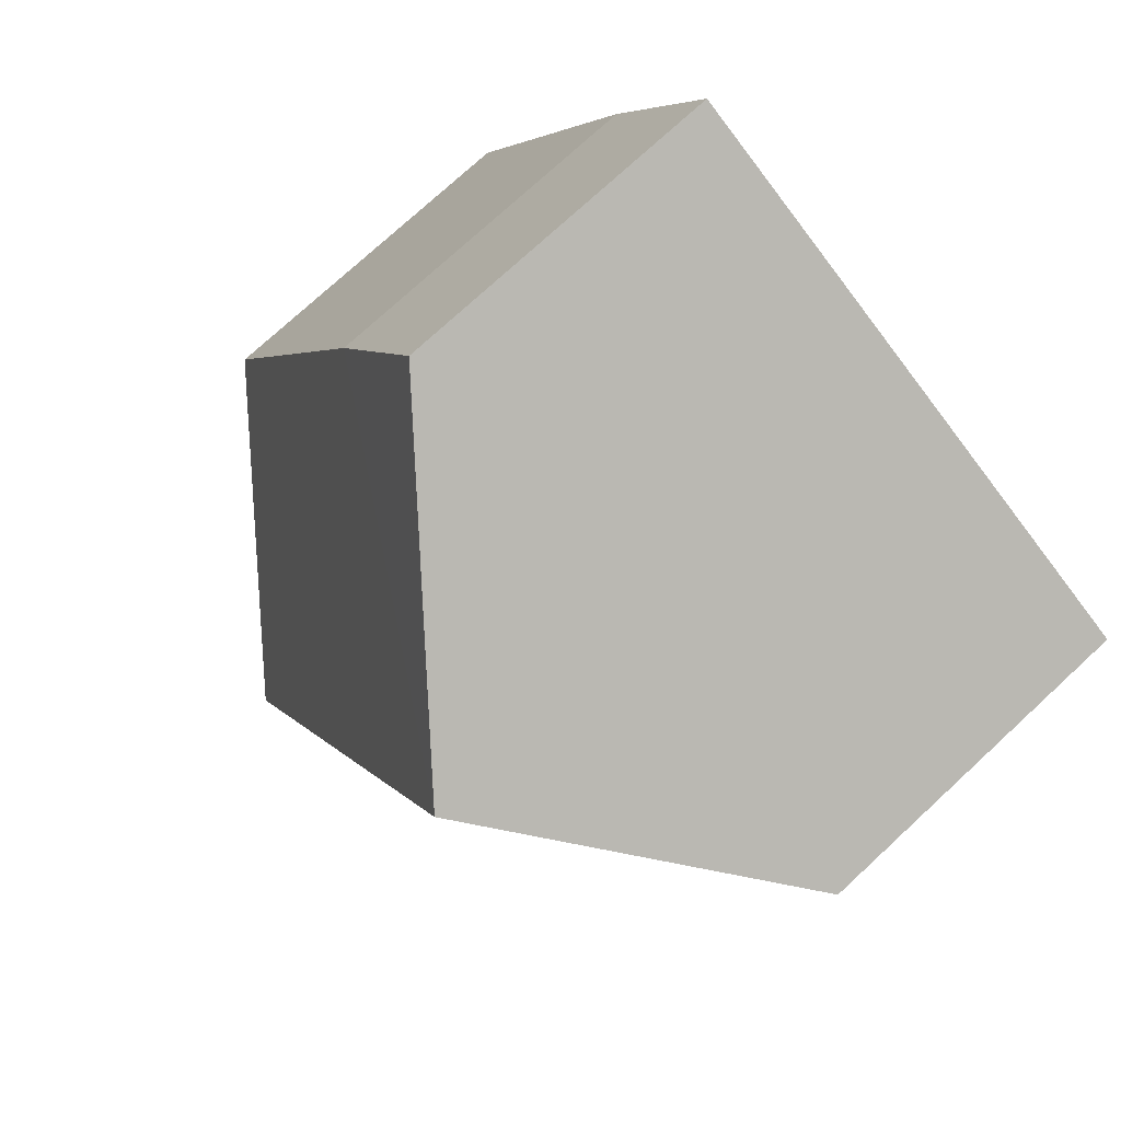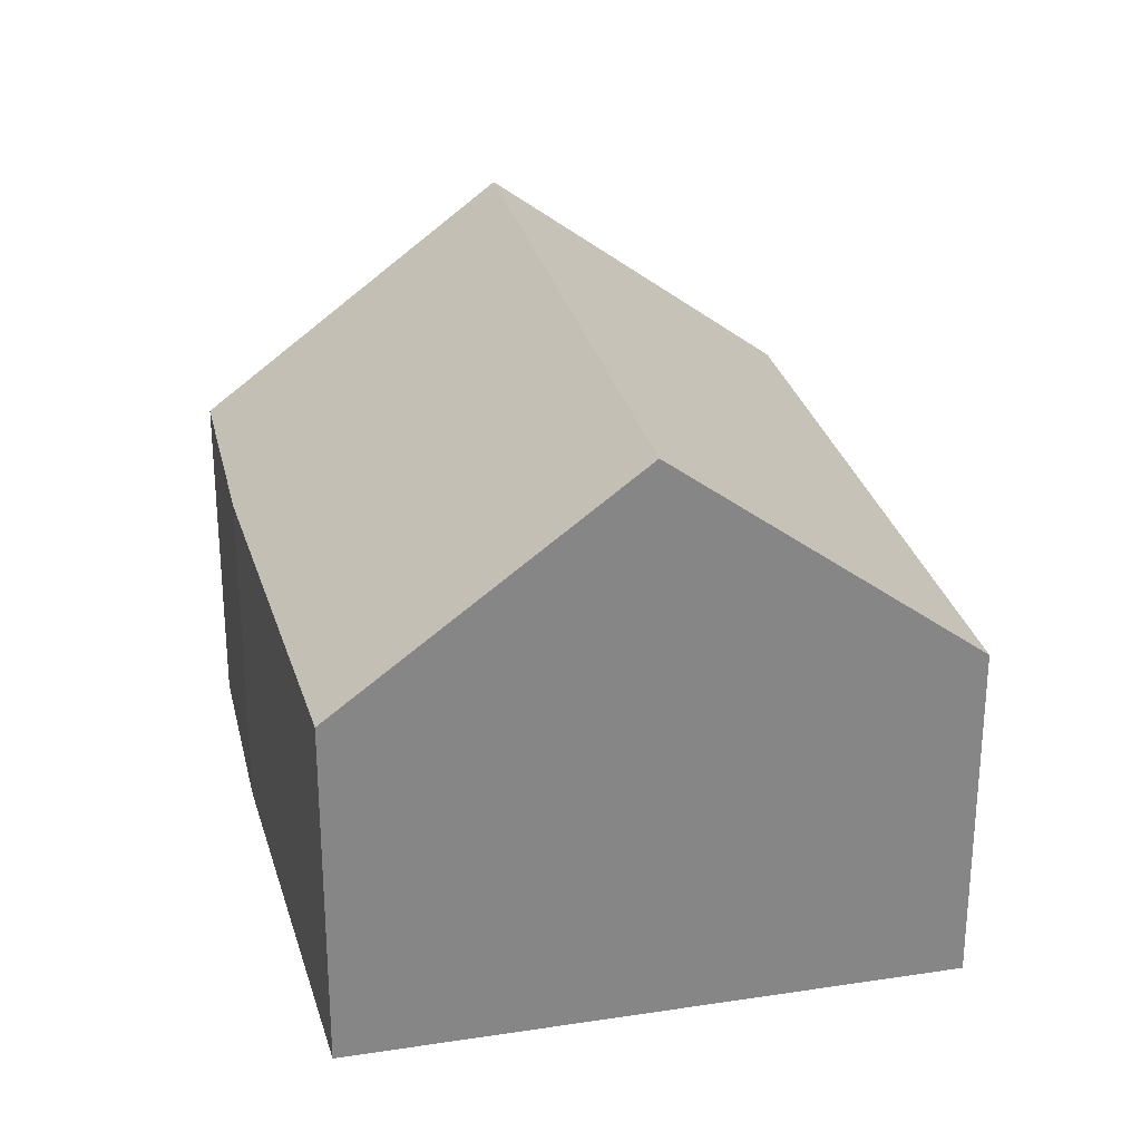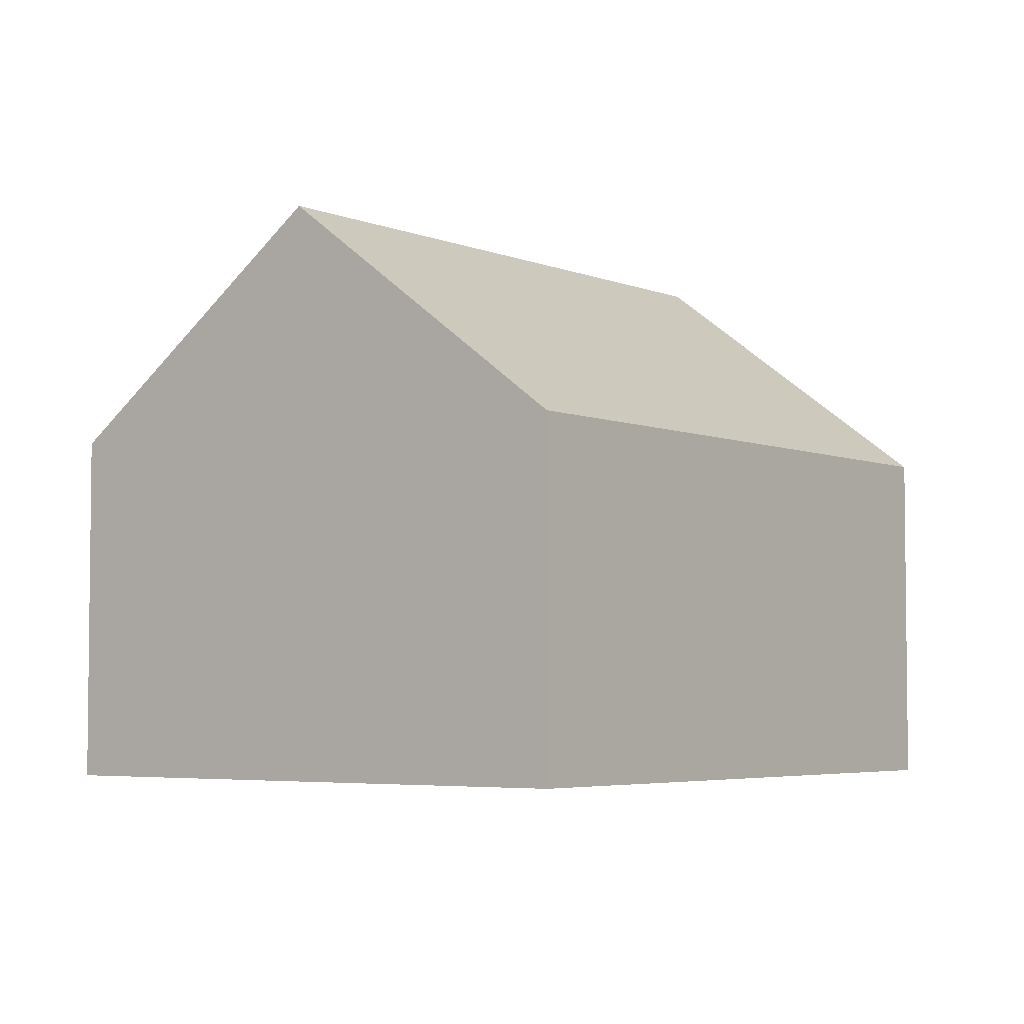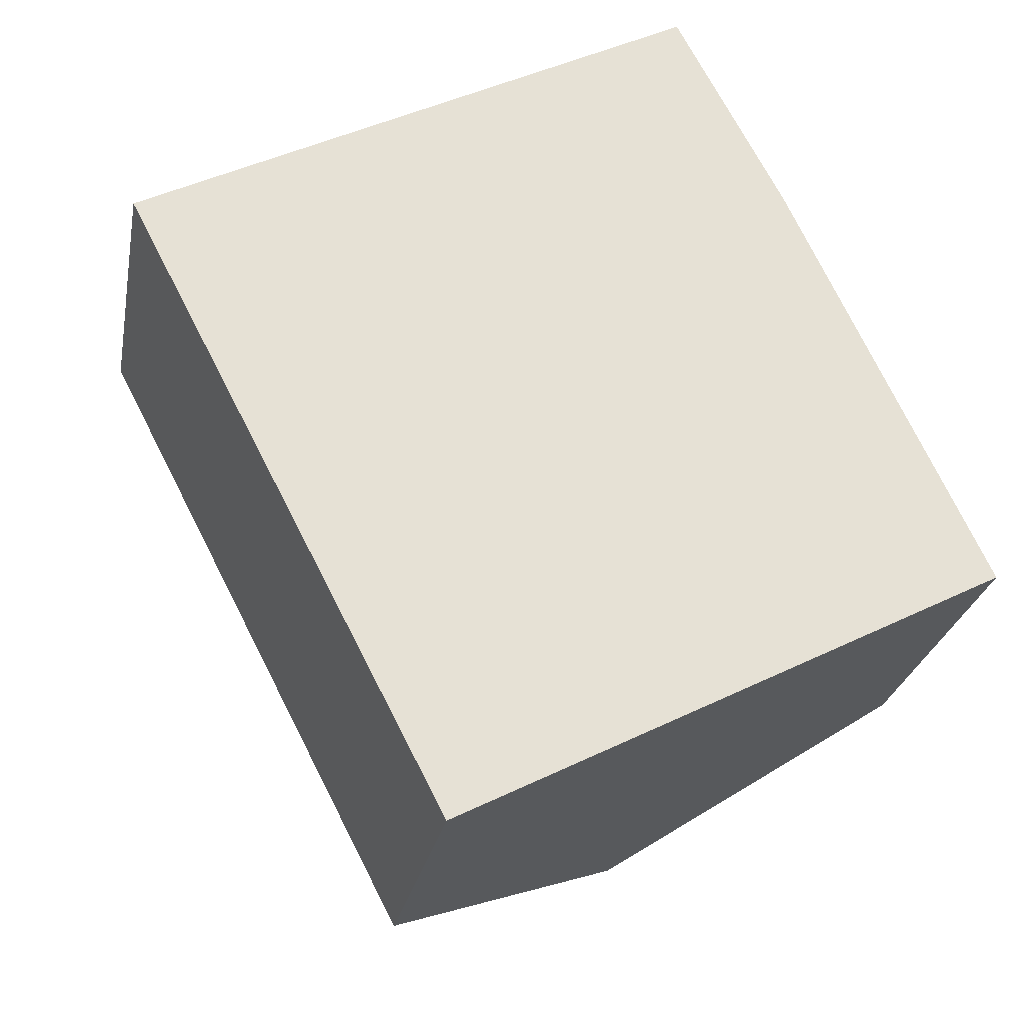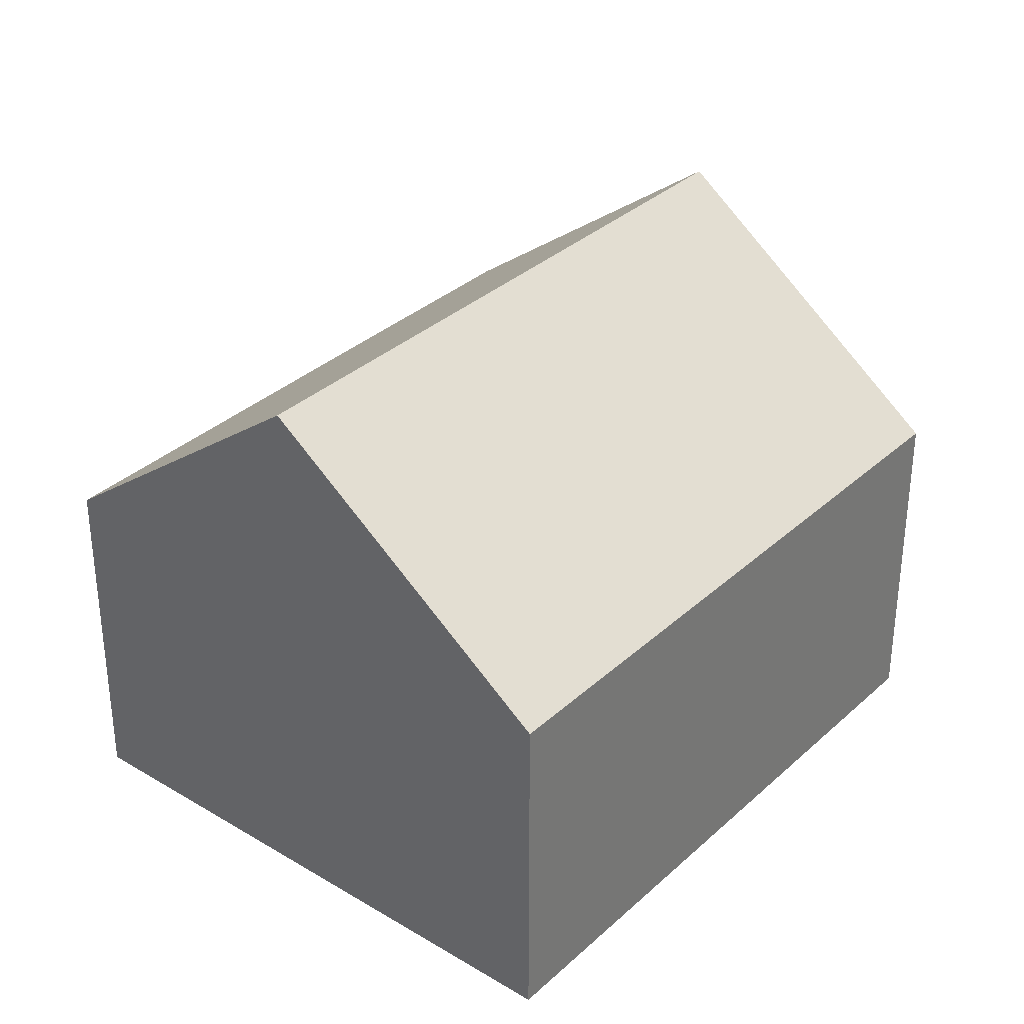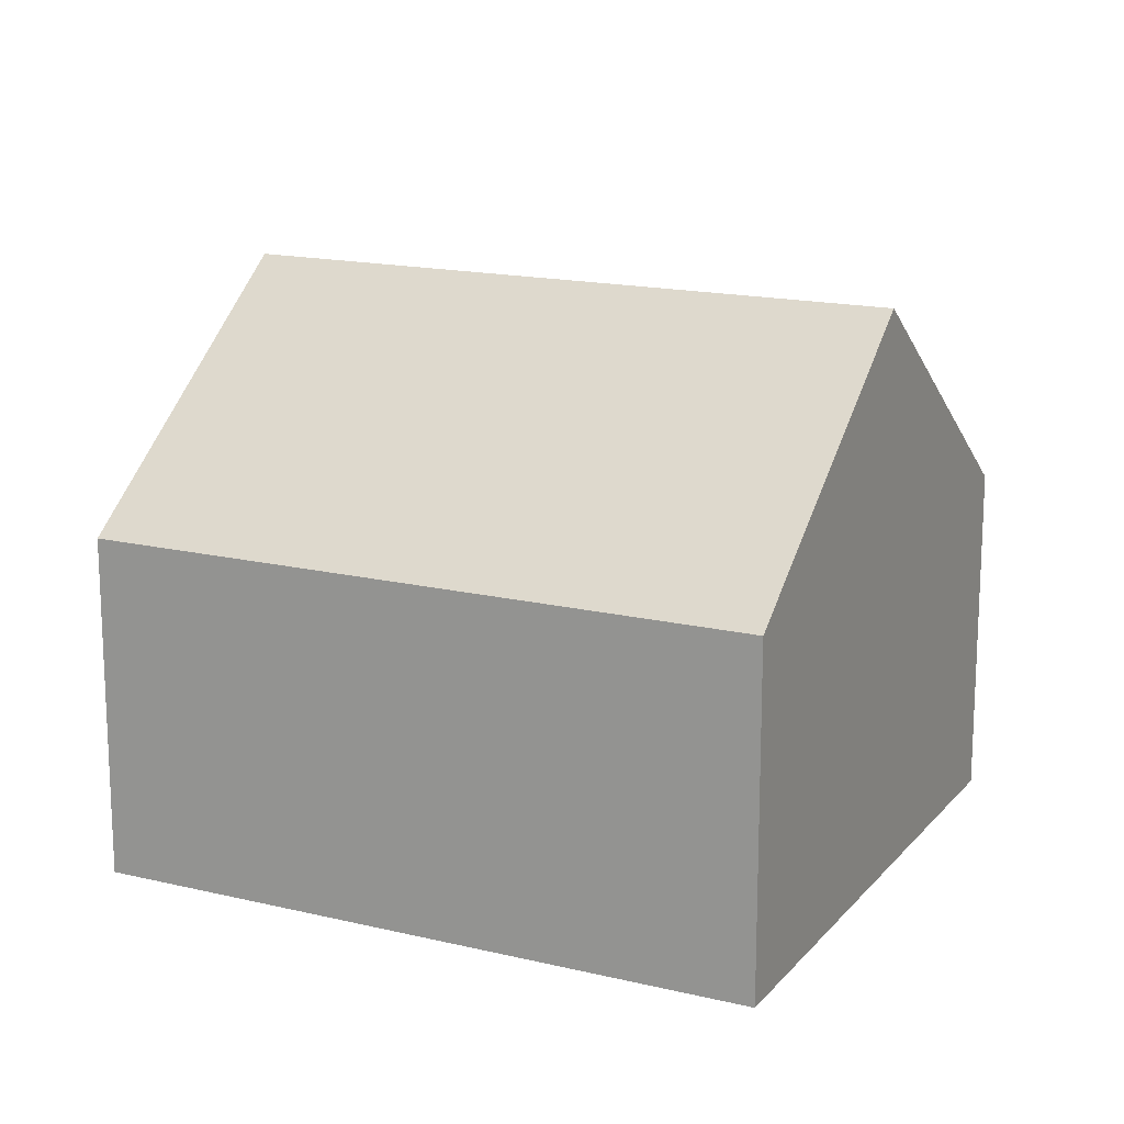
<metadata>
{"format":"obj","ext":"obj","renderer":"f3d","projection":"perspective","resolution":1024,"background":"white","views":[{"elev":74.9,"azim":-132.8,"up":"+Z"},{"elev":28.2,"azim":139.6,"up":"+Y"},{"elev":-4.4,"azim":-170.0,"up":"+Y"},{"elev":-25.4,"azim":-10.3,"up":"+Z"},{"elev":33.7,"azim":-168.1,"up":"+Y"},{"elev":16.2,"azim":-91.0,"up":"+Y"}]}
</metadata>
<code>
v  3.993 8.337 2.052
v  12.43 5.131 -4.814
v  8.582 8.337 -6.806
v  9.596 4.947 1.191
v  8.043 4.965 4.134
v  4.596 5.014 -8.871
v  0 5.014 3.07e-16
v  8.043 -2.531e-16 4.134
v  9.596 -7.293e-17 1.191
v  12.43 2.948e-16 -4.814
v  8.582 4.167e-16 -6.806
v  4.596 5.432e-16 -8.871
v  0 0 0
v  3.993 -1.256e-16 2.052
g defaultobject
f 1 2 3
f 2 1 4
f 4 1 5
f 6 1 3
f 1 6 7
f 8 4 5
f 4 8 9
f 4 10 2
f 10 4 9
f 10 3 2
f 3 10 6
f 6 10 11
f 6 11 12
f 12 7 6
f 7 12 13
f 7 5 1
f 5 7 8
f 8 7 14
f 14 7 13
f 9 11 10
f 11 9 12
f 12 9 8
f 12 8 14
f 12 14 13

</code>
